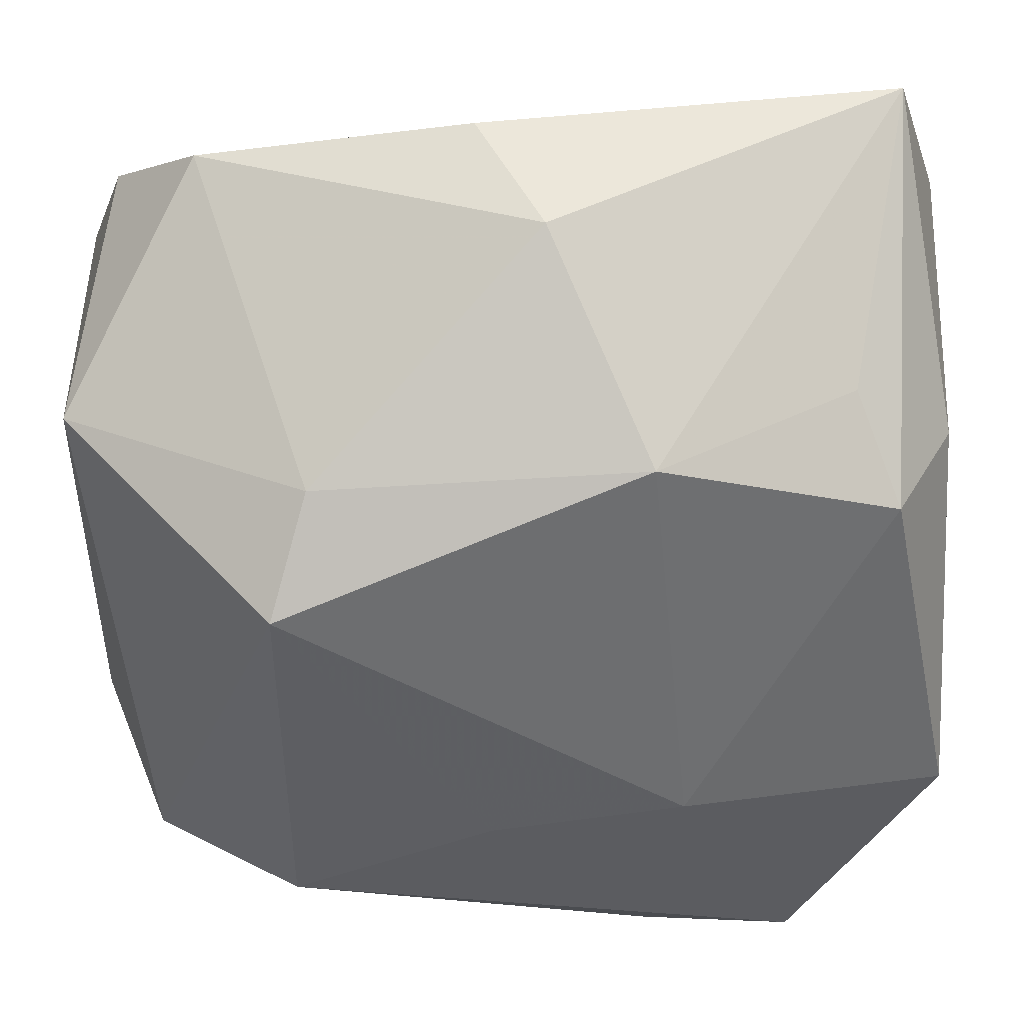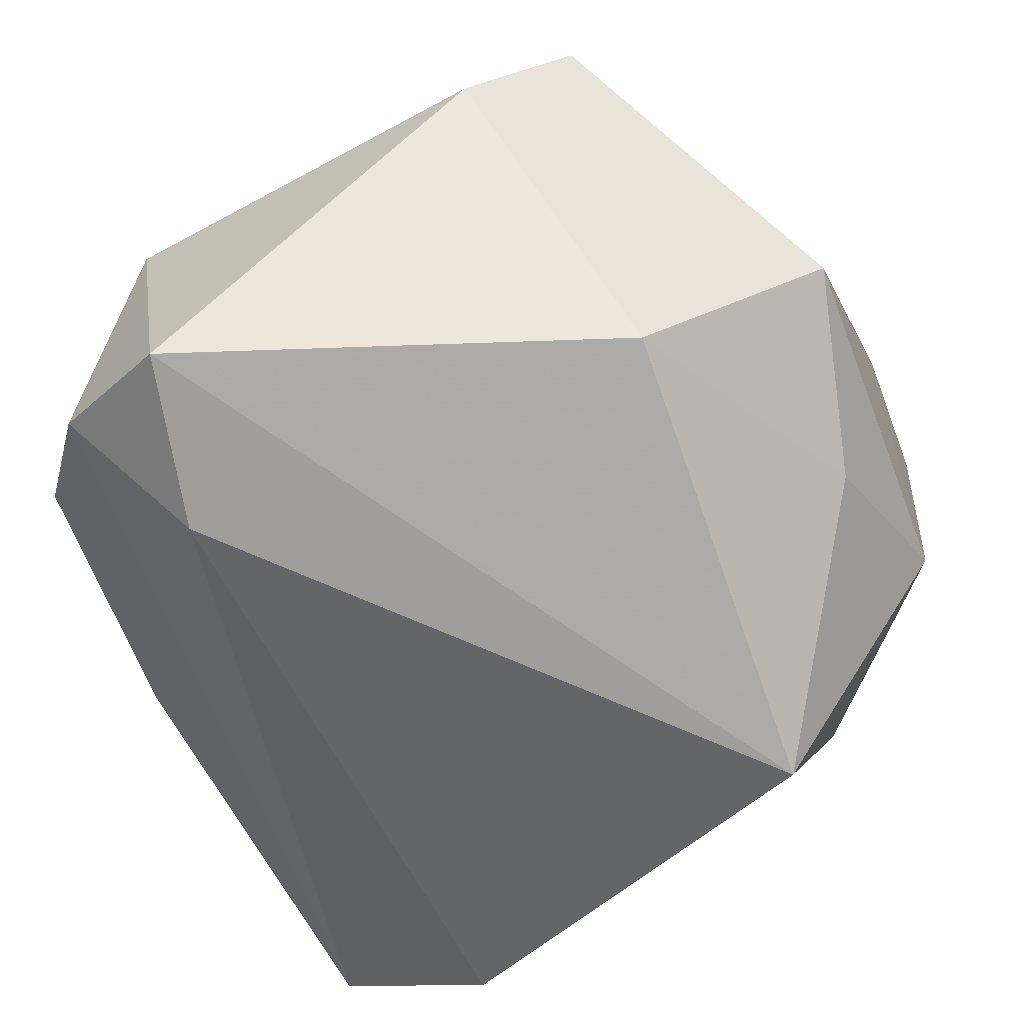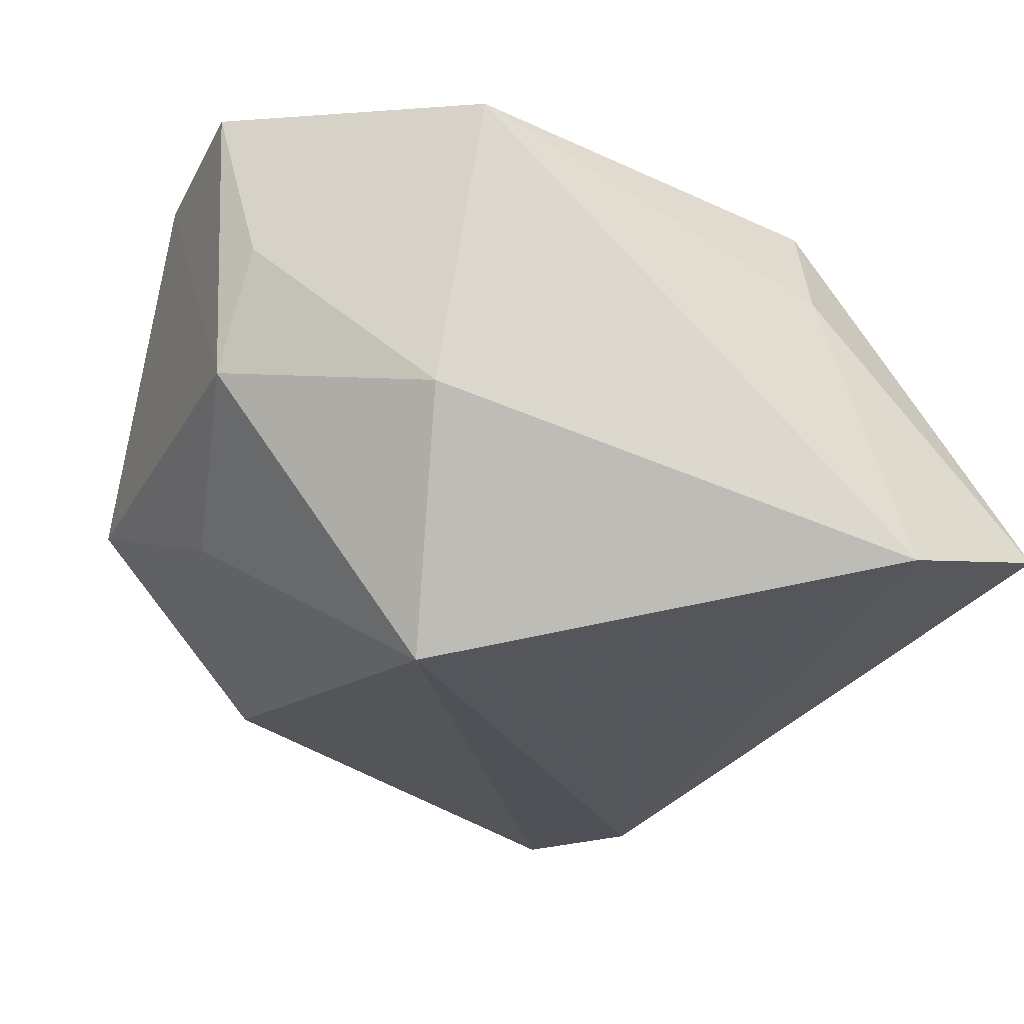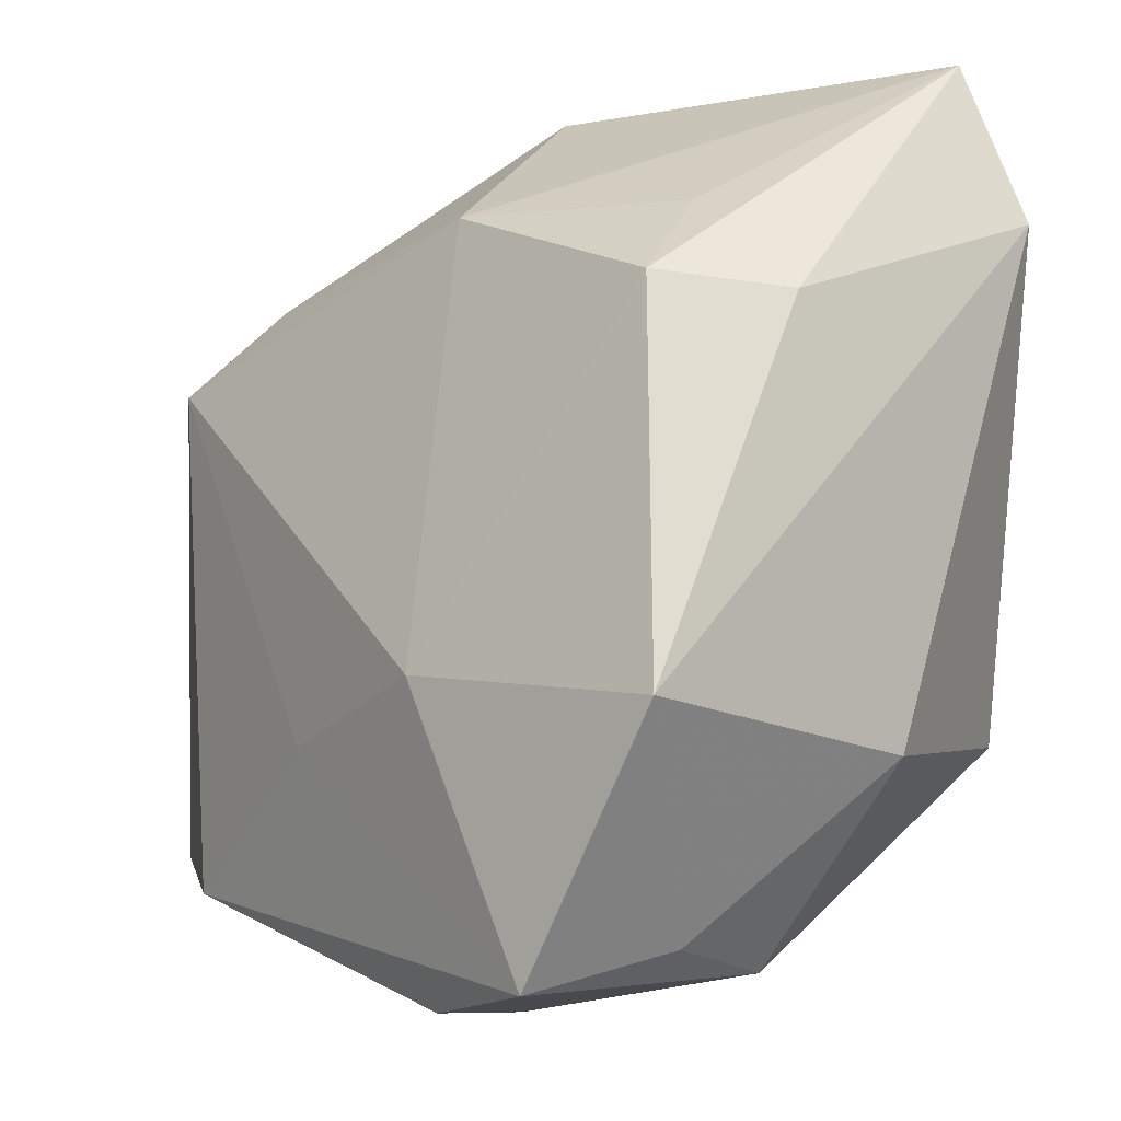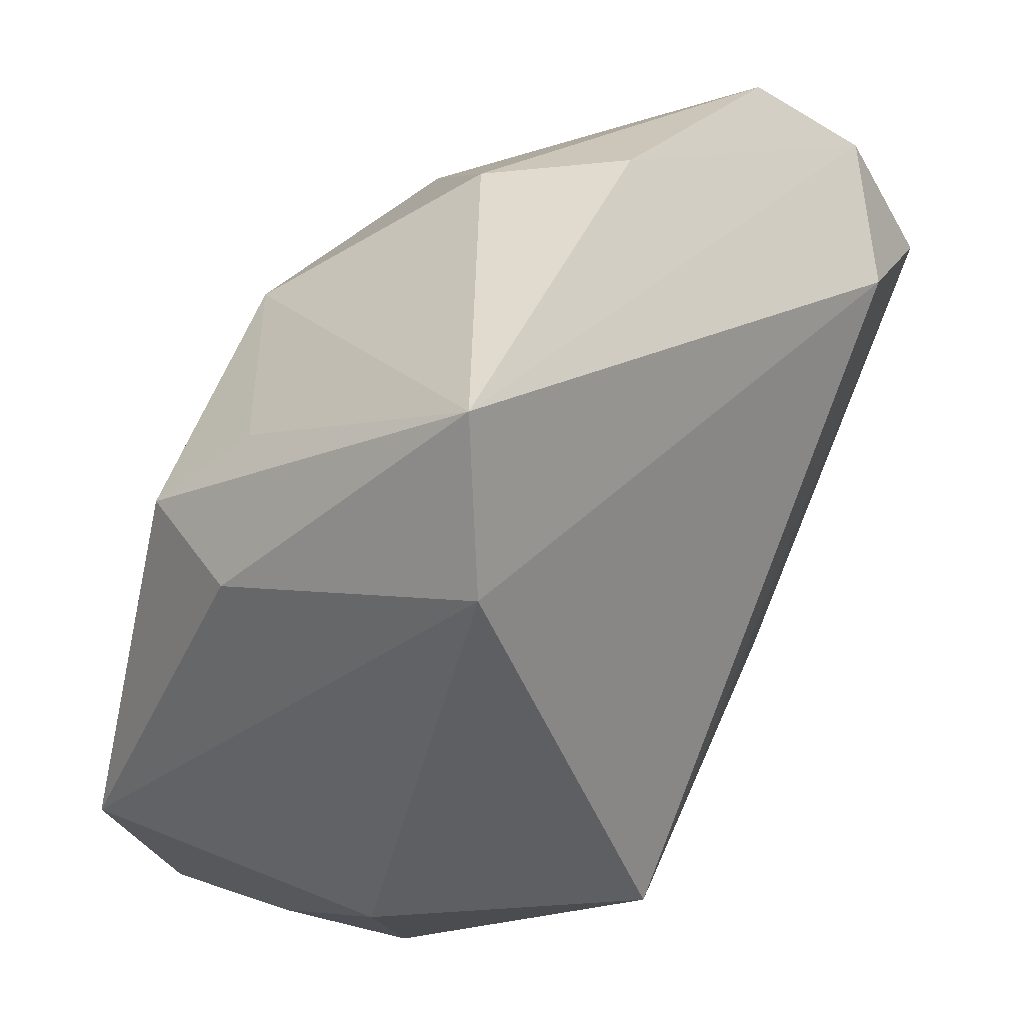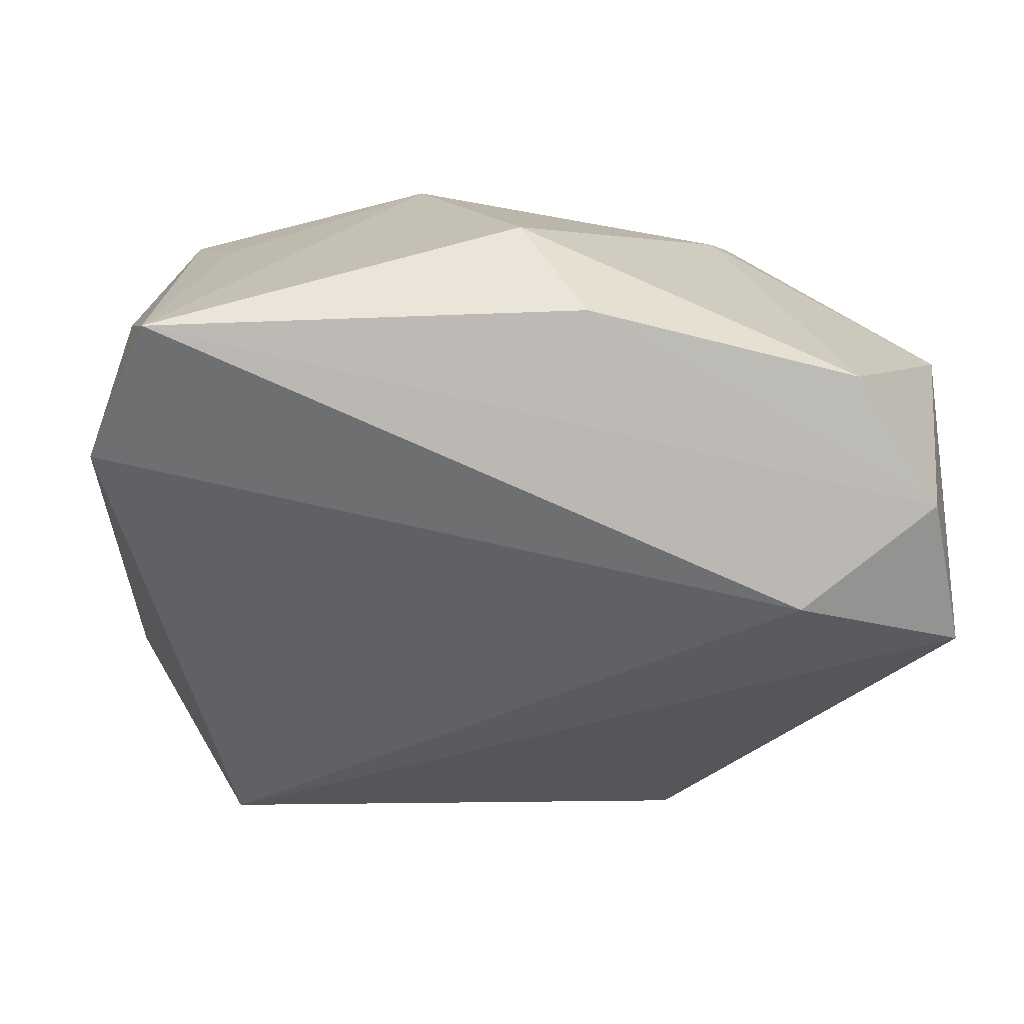
<metadata>
{"format":"obj","ext":"obj","renderer":"f3d","projection":"perspective","resolution":1024,"background":"white","views":[{"elev":48.1,"azim":-2.0,"up":"+Y"},{"elev":-63.0,"azim":-61.6,"up":"+Z"},{"elev":-22.9,"azim":72.9,"up":"+Z"},{"elev":-6.6,"azim":52.9,"up":"+Y"},{"elev":37.7,"azim":117.2,"up":"+Y"},{"elev":-40.0,"azim":174.7,"up":"+Z"}]}
</metadata>
<code>
v -0.004288 -0.01846 0.02724
v 0.0151 -0.01307 0.02868
v -0.02082 0.02481 0.019
v 0.02573 -0.03811 -0.001004
v -0.04448 0.02175 0.005969
v -0.04448 -0.01767 0.006919
v -0.04448 0.01603 -0.02647
v -0.01442 -0.03625 0.01766
v -0.0402 0.02929 -0.02058
v 0.03702 0.04221 -0.01569
v -0.0245 0.01612 0.02752
v -0.03138 0.0384 -0.01263
v 0.04201 -0.01597 0.02372
v 0.01249 -0.04131 0.02346
v 0.03469 0.01954 0.01842
v 0.04199 0.02718 -0.01903
v 0.02966 -0.03584 0.01096
v -0.01267 -0.04297 -0.00396
v 0.01111 0.02797 0.02058
v -0.03935 -0.02789 0.01814
v 0.03082 0.02728 0.01019
v -0.004422 0.04313 -0.01076
v -0.02749 0.02186 -0.02861
v -0.02507 -0.03147 0.02474
v 0.0267 -0.01798 -0.02861
v 0.02771 -0.03933 0.02598
v 0.04106 0.01819 0.007446
v 0.03925 -0.01982 -0.00544
v 0.001784 0.04154 0.001748
v -0.02123 -0.02525 -0.02046
v 0.006477 -0.0356 -0.0118
f 25 28 4
f 26 1 24
f 24 1 11
f 6 5 7
f 7 5 9
f 11 1 2
f 2 1 26
f 27 15 13
f 13 2 26
f 15 2 13
f 3 5 11
f 10 15 27
f 25 4 31
f 31 4 18
f 26 4 17
f 17 4 28
f 17 13 26
f 28 13 17
f 6 18 20
f 18 24 20
f 20 24 11
f 11 5 20
f 20 5 6
f 26 24 14
f 14 4 26
f 18 4 14
f 30 18 6
f 6 7 30
f 25 31 30
f 30 31 18
f 30 7 25
f 16 28 25
f 16 10 27
f 27 13 16
f 16 13 28
f 22 10 9
f 23 7 9
f 9 10 23
f 10 16 23
f 25 7 23
f 23 16 25
f 8 24 18
f 18 14 8
f 8 14 24
f 9 5 12
f 12 22 9
f 5 3 12
f 19 3 11
f 11 2 19
f 19 2 15
f 29 12 3
f 22 12 29
f 3 19 29
f 10 22 29
f 29 19 10
f 15 10 21
f 21 19 15
f 10 19 21

</code>
